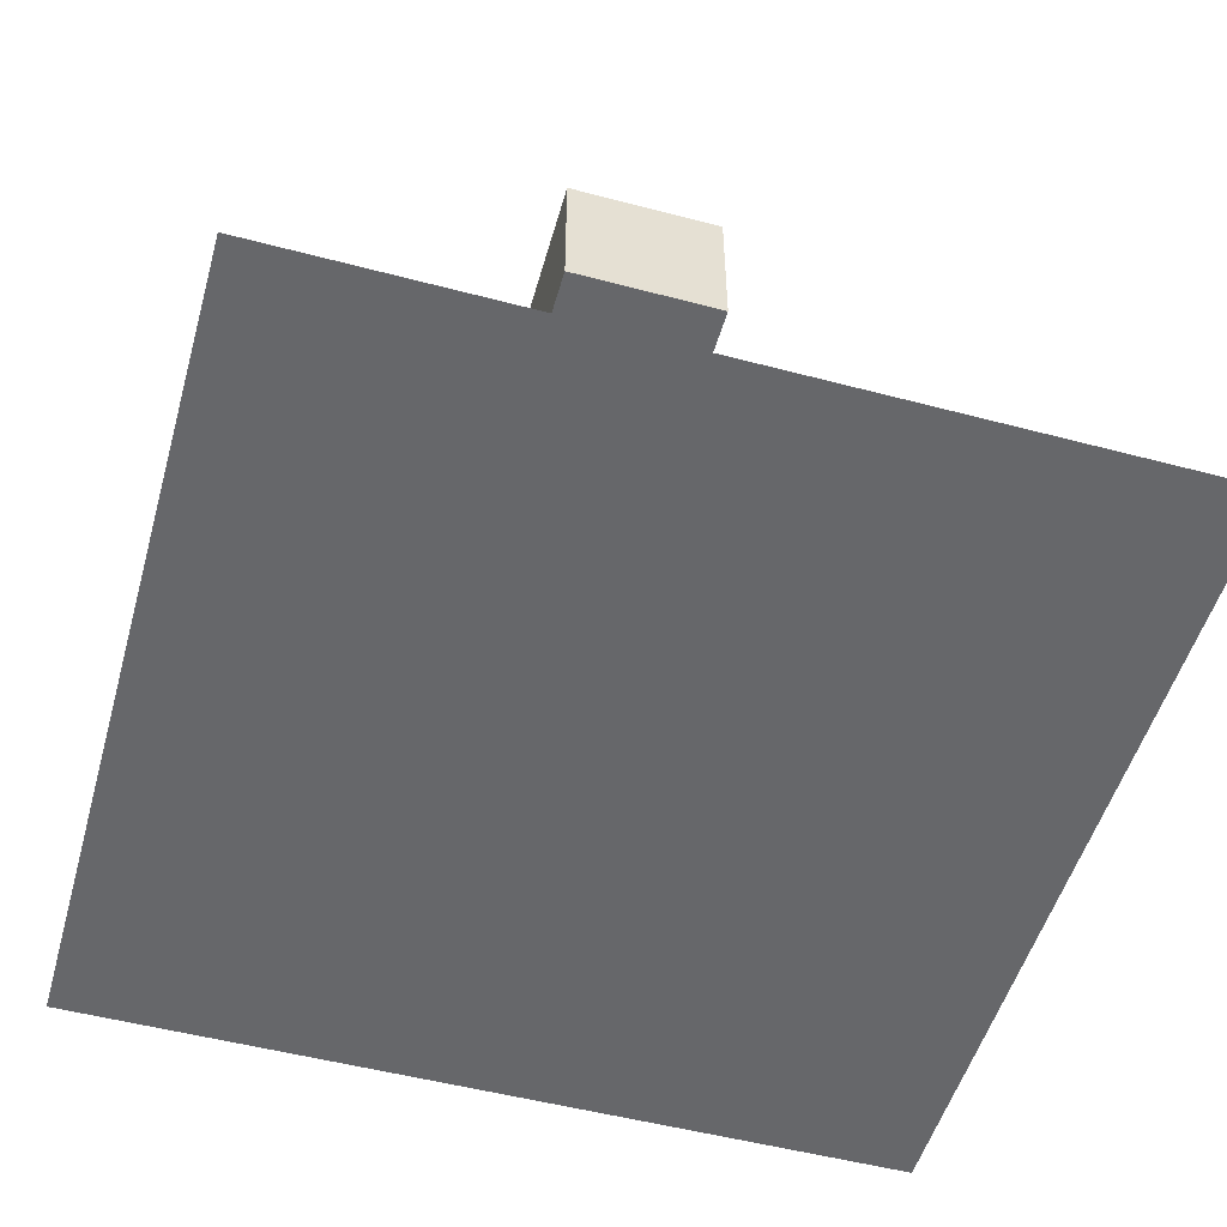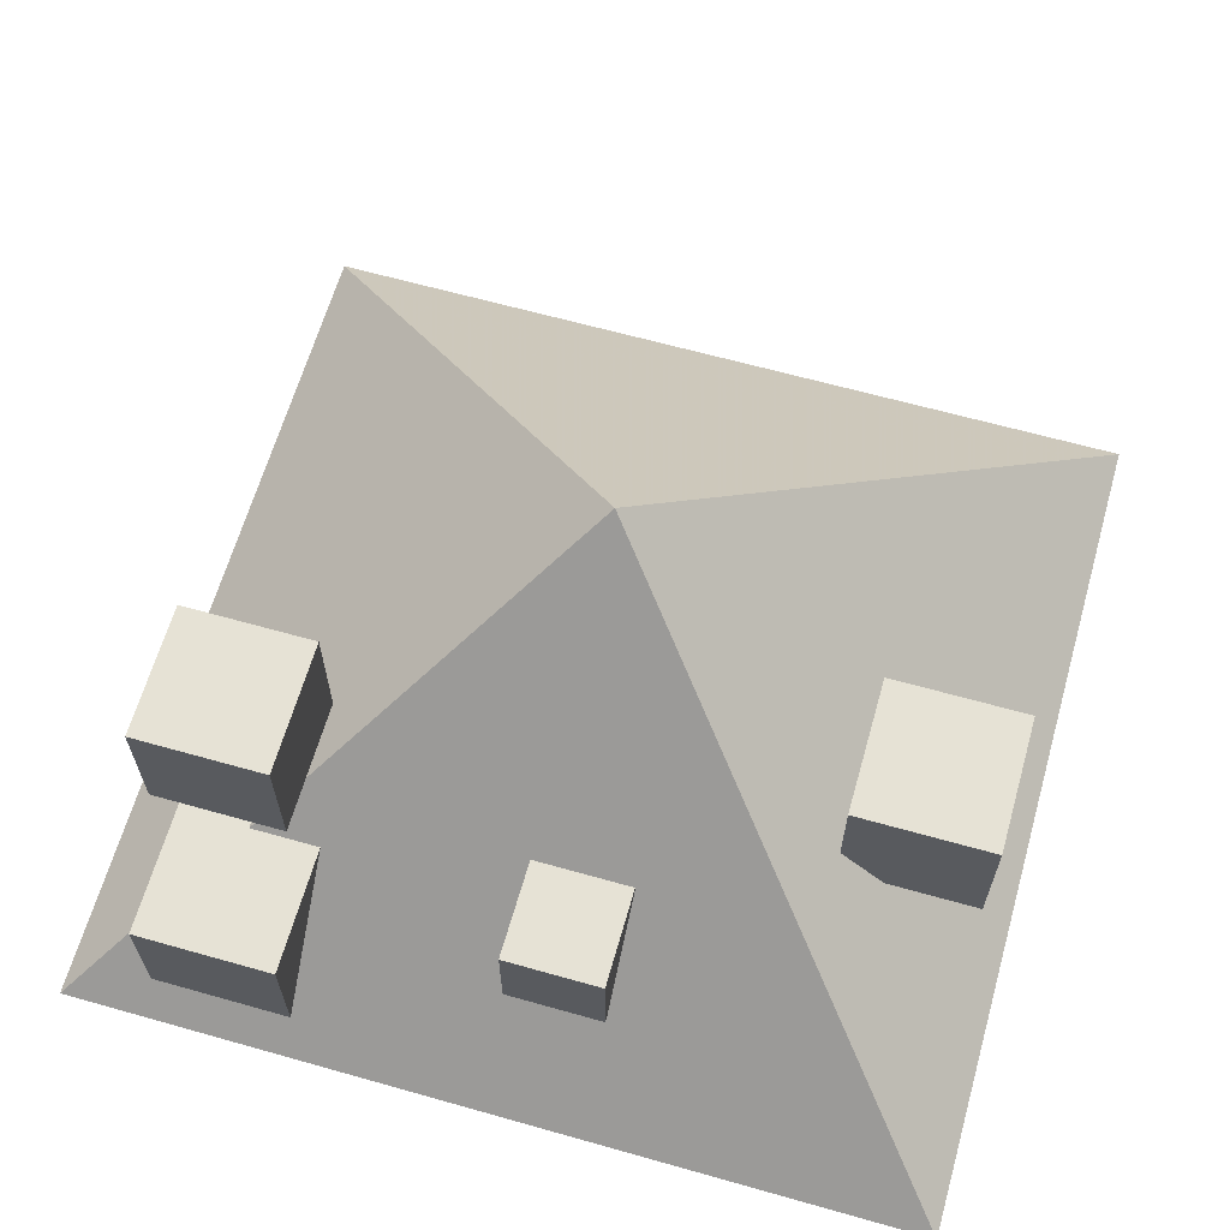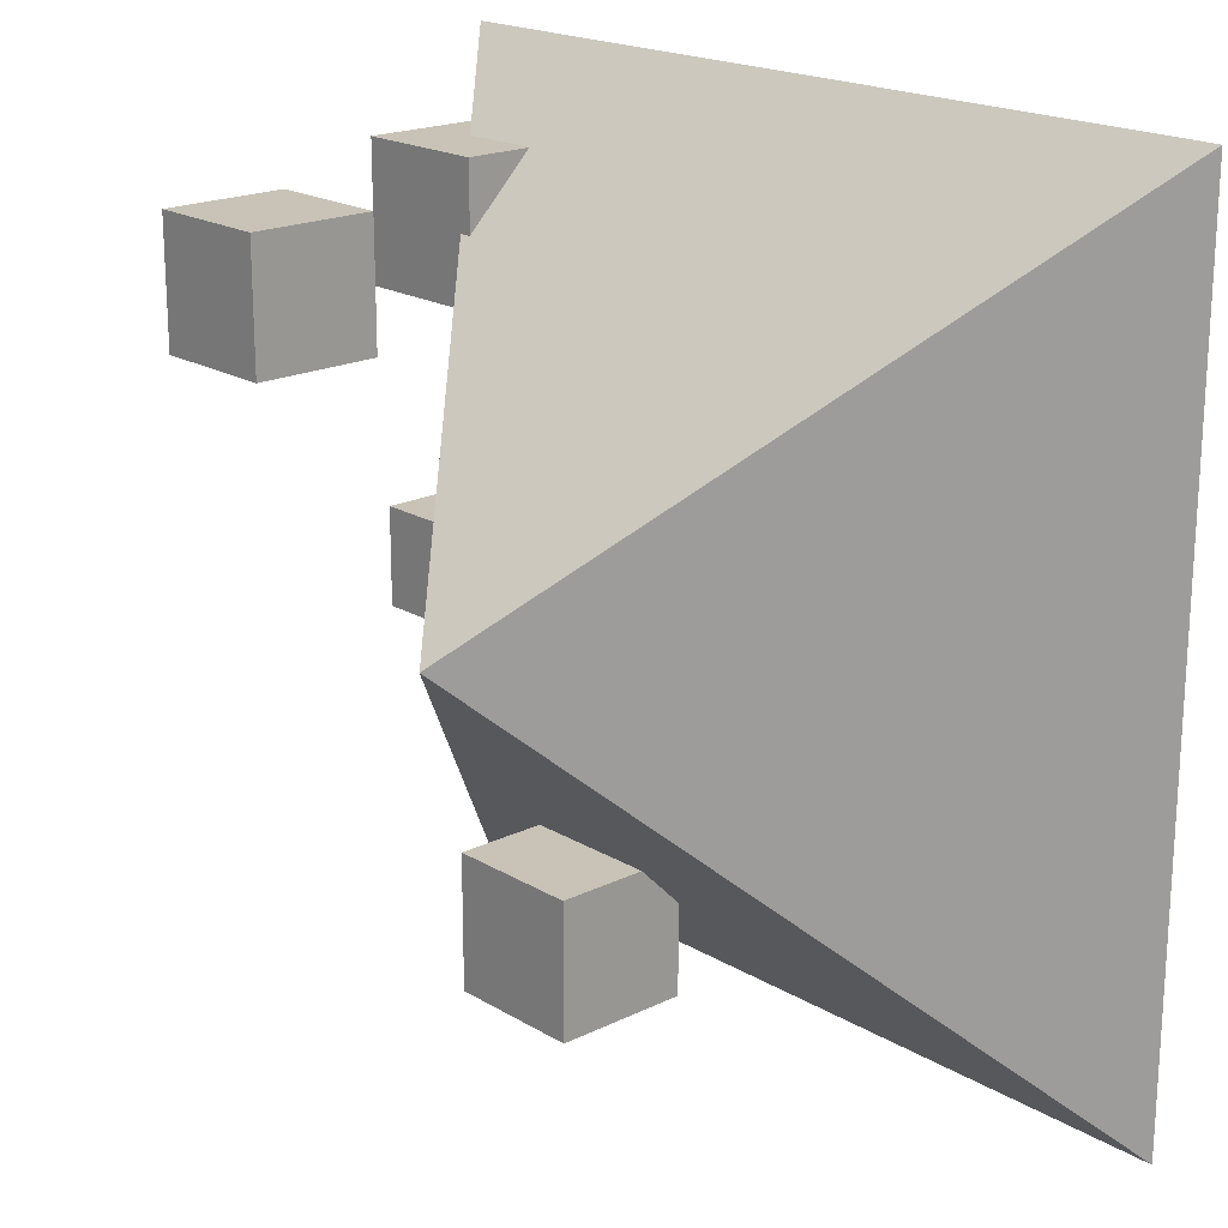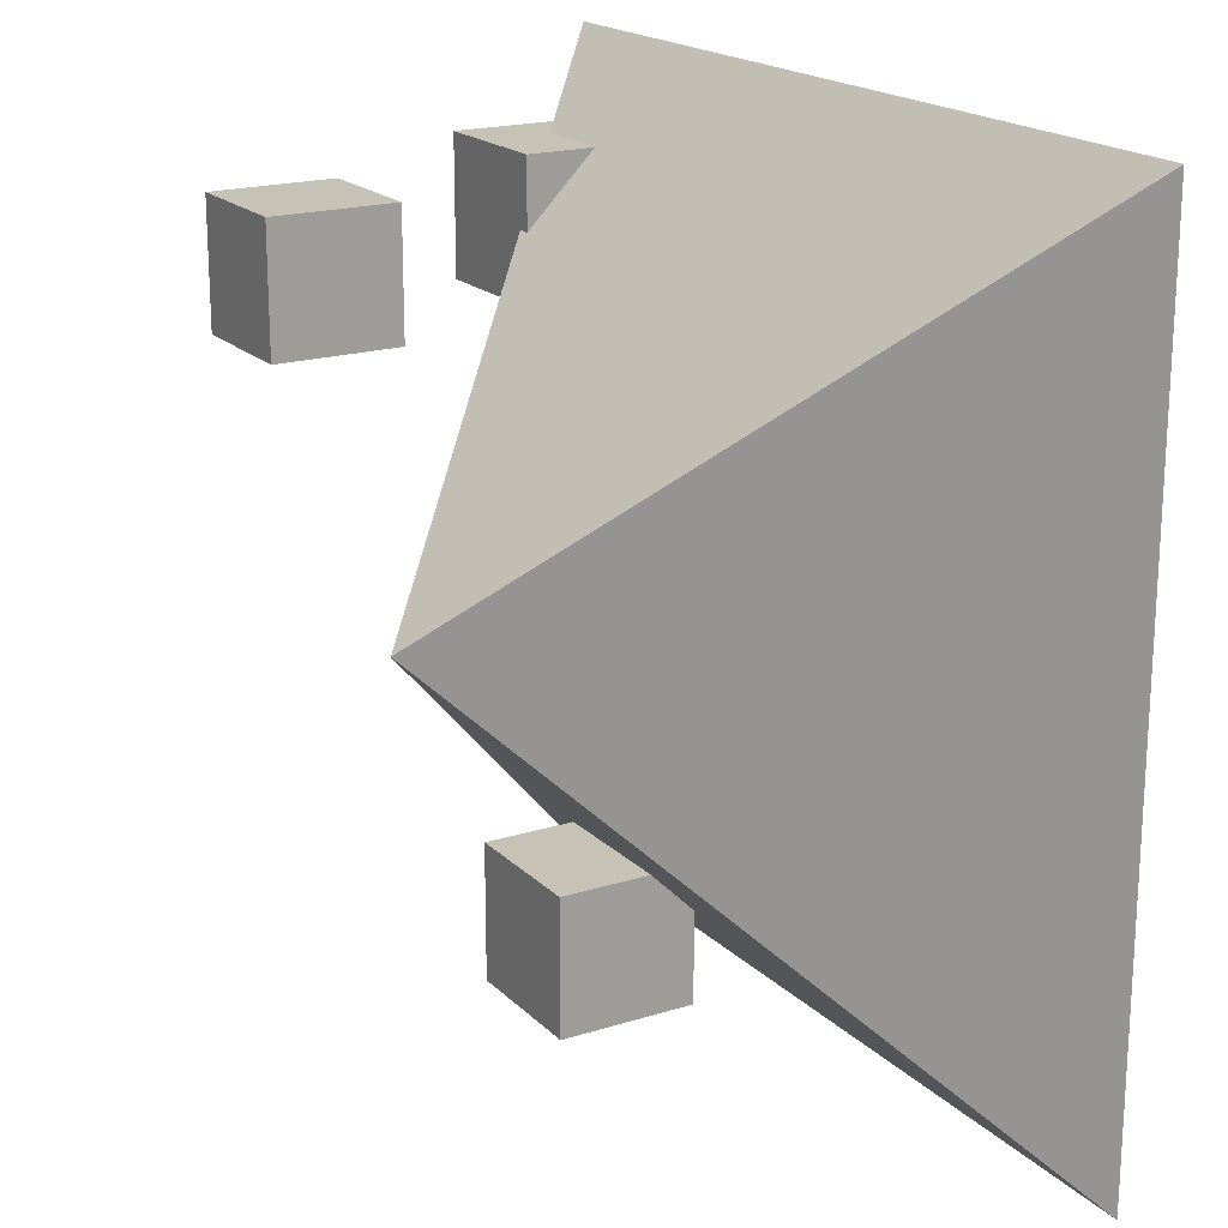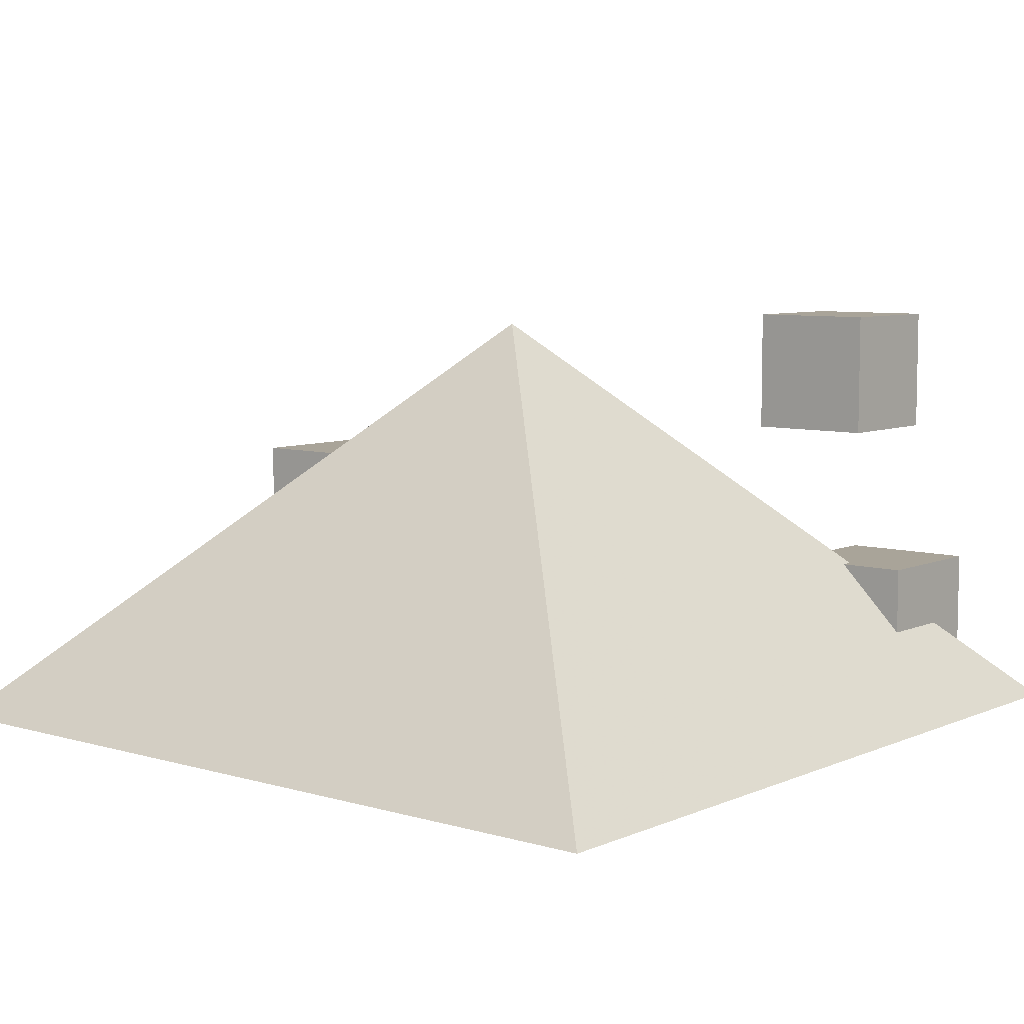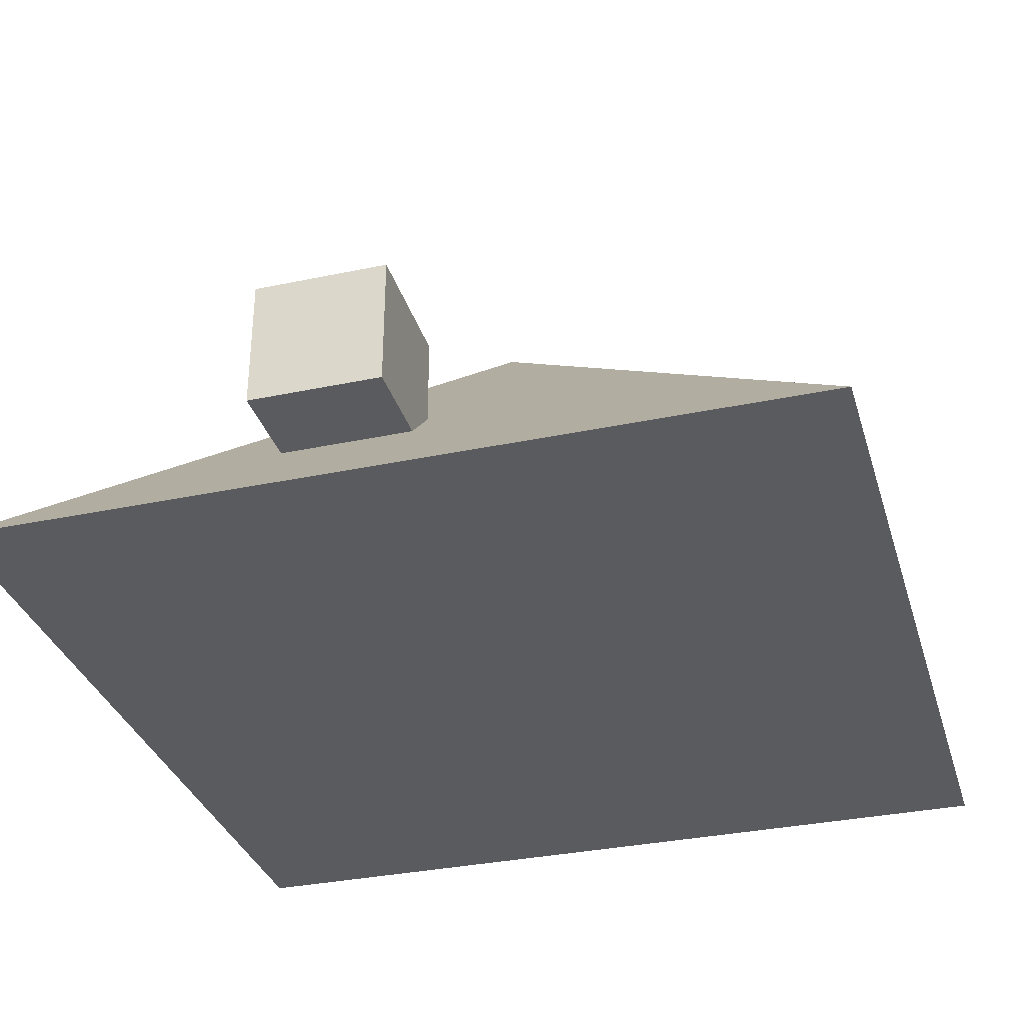
<metadata>
{"format":"obj","ext":"obj","renderer":"f3d","projection":"perspective","resolution":1024,"background":"white","views":[{"elev":-52.2,"azim":-15.9,"up":"+Z"},{"elev":64.0,"azim":-74.1,"up":"+Z"},{"elev":19.5,"azim":47.8,"up":"+Y"},{"elev":19.1,"azim":59.5,"up":"+Y"},{"elev":7.3,"azim":129.7,"up":"+Z"},{"elev":-33.3,"azim":16.1,"up":"+Z"}]}
</metadata>
<code>
v -5 -5 0
v 5 -5 0
v 5 5 0
v -5 5 0
v 0 0 5
v -3.983 -1.028 1.08
v -2.839 -1.028 1.08
v -2.839 0.1156 1.08
v -3.983 0.1156 1.08
v -3.983 -1.028 2.224
v -2.839 -1.028 2.224
v -2.839 0.1156 2.224
v -3.983 0.1156 2.224
v -3.728 2.35 3.65
v -2.267 2.35 3.65
v -2.267 3.811 3.65
v -3.728 3.811 3.65
v -3.728 2.35 5.111
v -2.267 2.35 5.111
v -2.267 3.811 5.111
v -3.728 3.811 5.111
v -0.4571 -1.094 0.6887
v 1.148 -1.094 0.6887
v 1.148 0.5106 0.6887
v -0.4571 0.5106 0.6887
v -0.4571 -1.094 2.294
v 1.148 -1.094 2.294
v 1.148 0.5106 2.294
v -0.4571 0.5106 2.294
v -4.654 2.369 0.1954
v -3.027 2.369 0.1954
v -3.027 3.997 0.1954
v -4.654 3.997 0.1954
v -4.654 2.369 1.823
v -3.027 2.369 1.823
v -3.027 3.997 1.823
v -4.654 3.997 1.823
v -1.788 -4.604 1.478
v -0.1765 -4.604 1.478
v -0.1765 -2.992 1.478
v -1.788 -2.992 1.478
v -1.788 -4.604 3.09
v -0.1765 -4.604 3.09
v -0.1765 -2.992 3.09
v -1.788 -2.992 3.09
f 1 2 5
f 2 3 5
f 3 4 5
f 4 1 5
f 1 2 3
f 3 4 1
f 6 7 8
f 8 9 6
f 10 11 12
f 12 13 10
f 6 7 11
f 11 10 6
f 7 8 12
f 12 11 7
f 8 9 13
f 13 12 8
f 9 6 10
f 10 13 9
f 14 15 16
f 16 17 14
f 18 19 20
f 20 21 18
f 14 15 19
f 19 18 14
f 15 16 20
f 20 19 15
f 16 17 21
f 21 20 16
f 17 14 18
f 18 21 17
f 22 23 24
f 24 25 22
f 26 27 28
f 28 29 26
f 22 23 27
f 27 26 22
f 23 24 28
f 28 27 23
f 24 25 29
f 29 28 24
f 25 22 26
f 26 29 25
f 30 31 32
f 32 33 30
f 34 35 36
f 36 37 34
f 30 31 35
f 35 34 30
f 31 32 36
f 36 35 31
f 32 33 37
f 37 36 32
f 33 30 34
f 34 37 33
f 38 39 40
f 40 41 38
f 42 43 44
f 44 45 42
f 38 39 43
f 43 42 38
f 39 40 44
f 44 43 39
f 40 41 45
f 45 44 40
f 41 38 42
f 42 45 41

</code>
